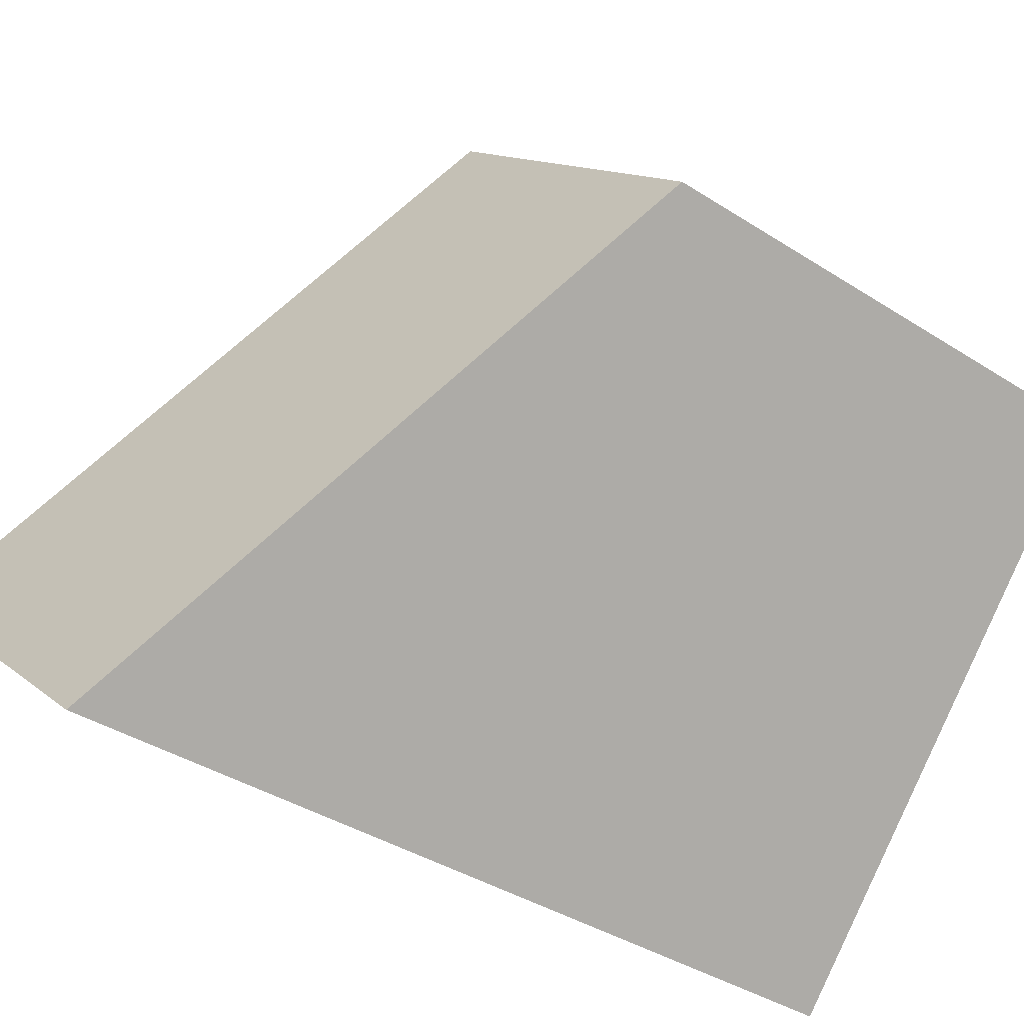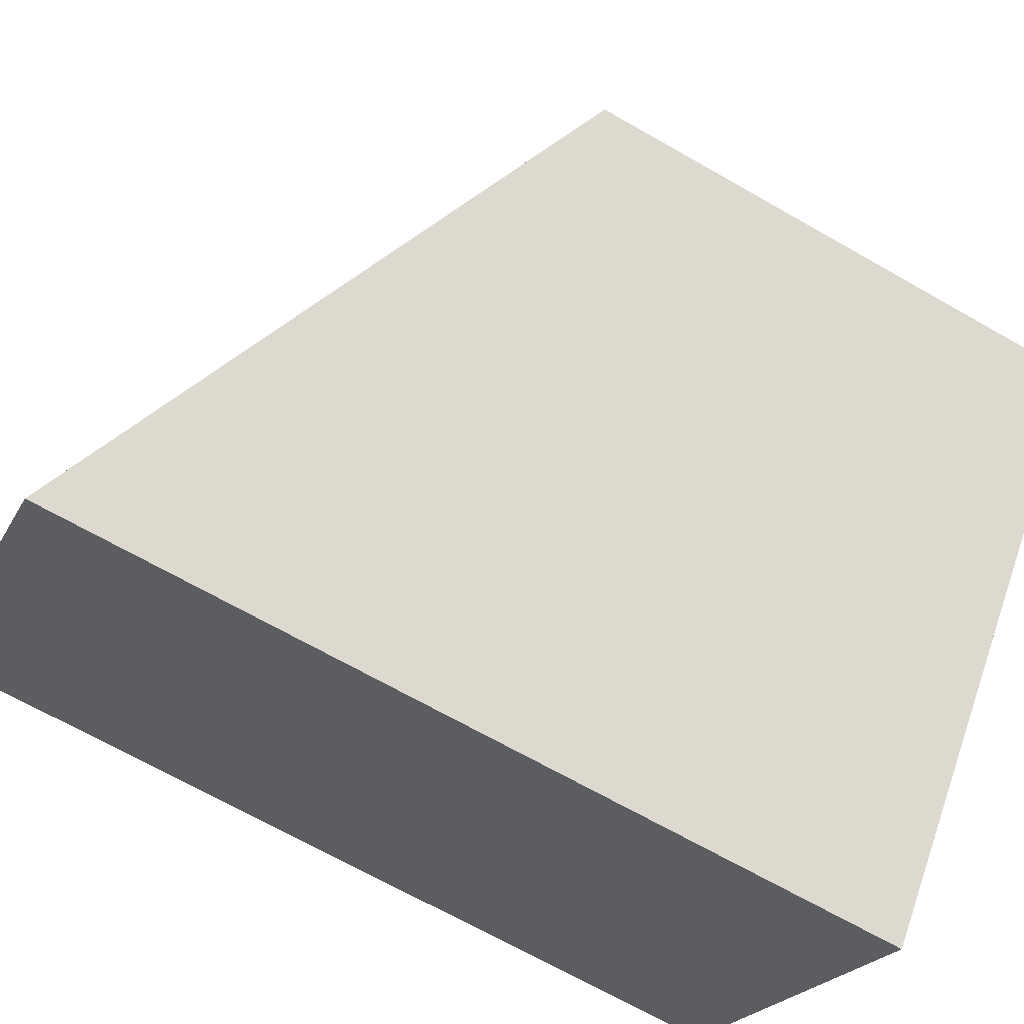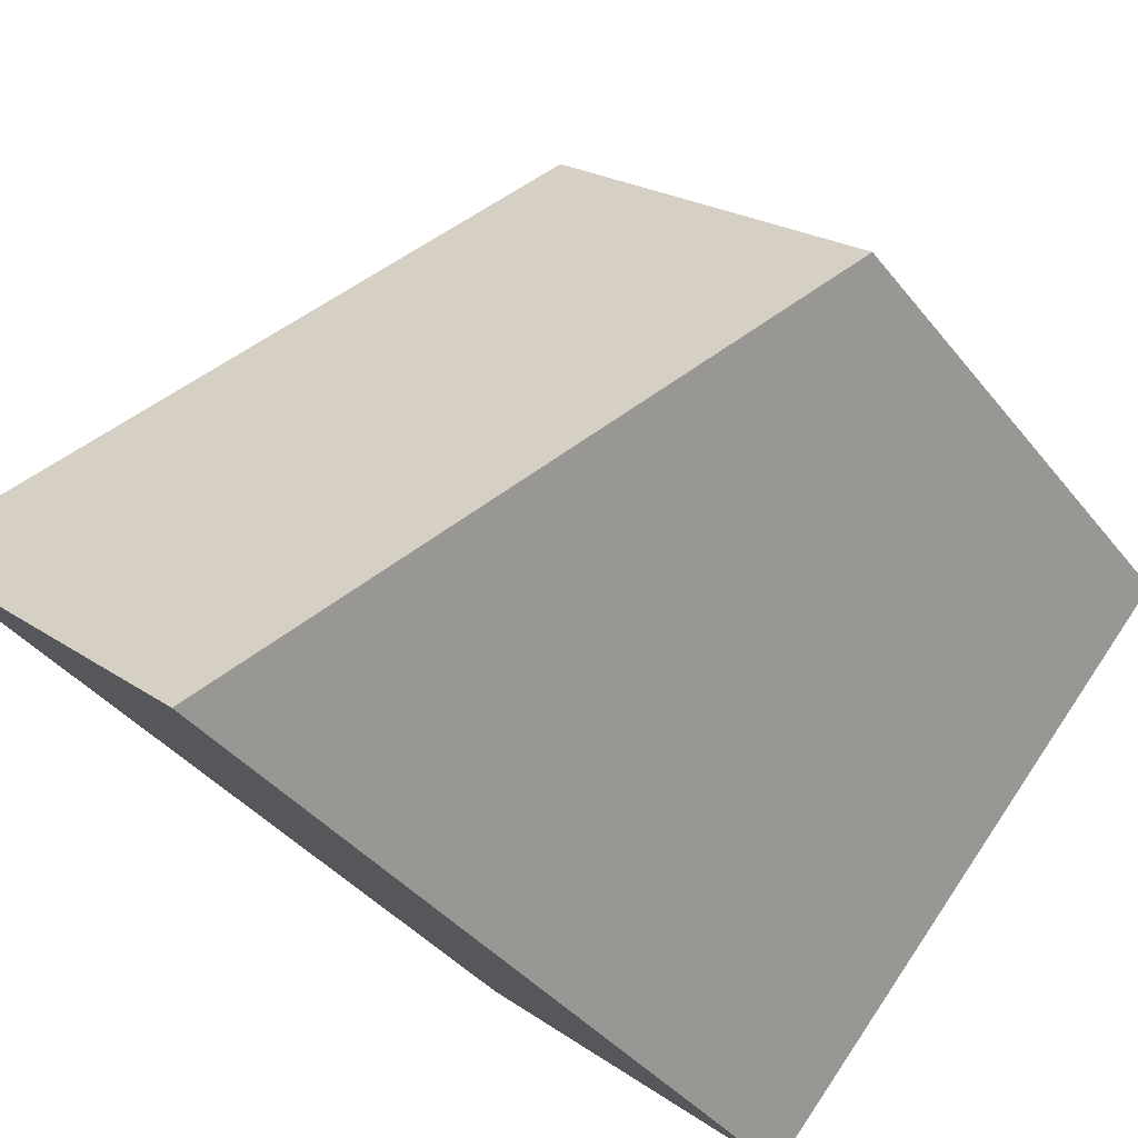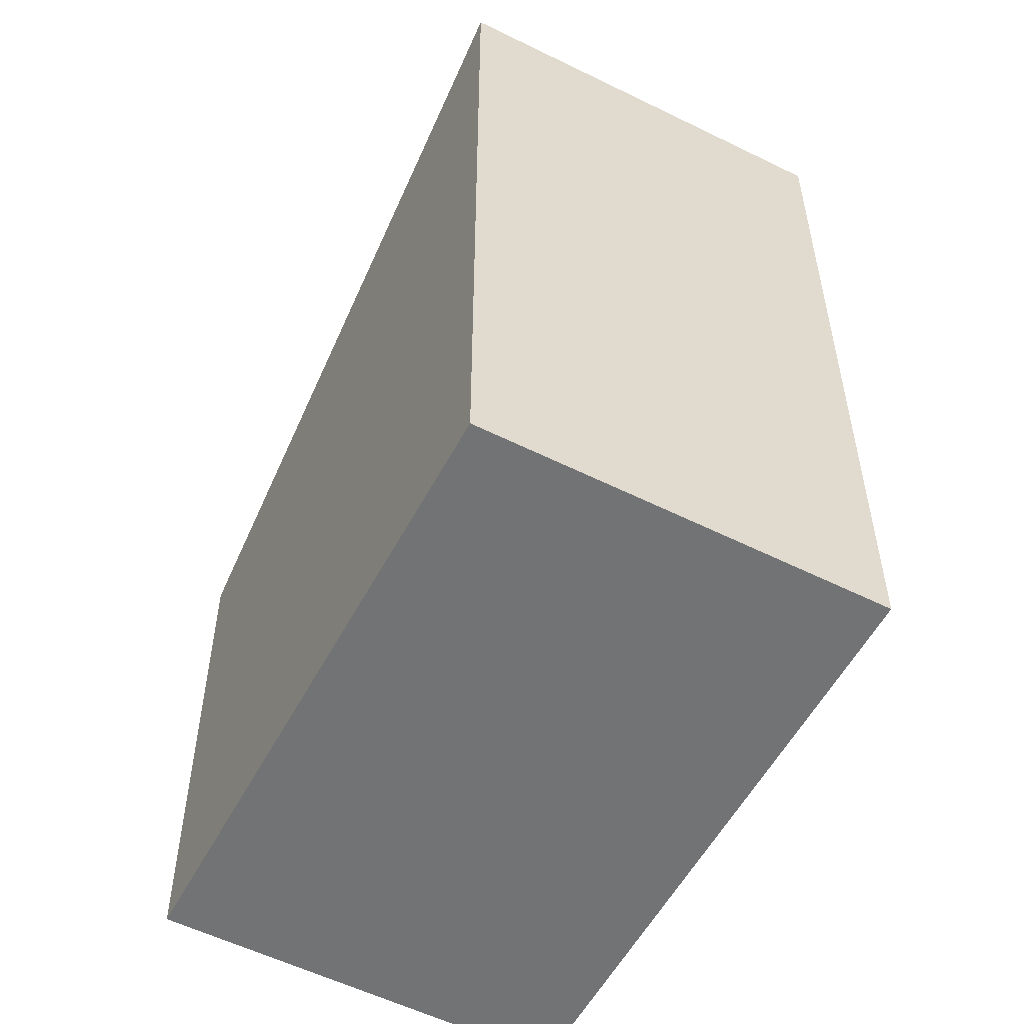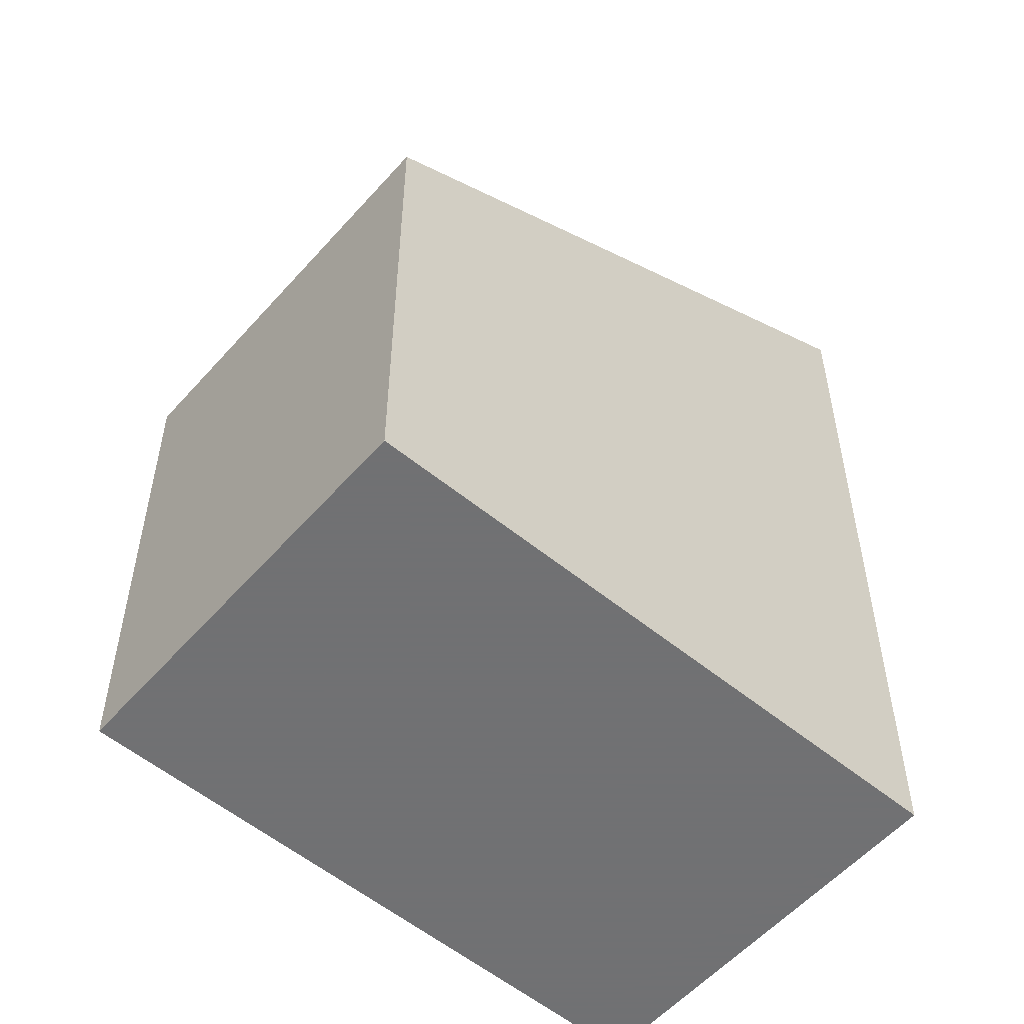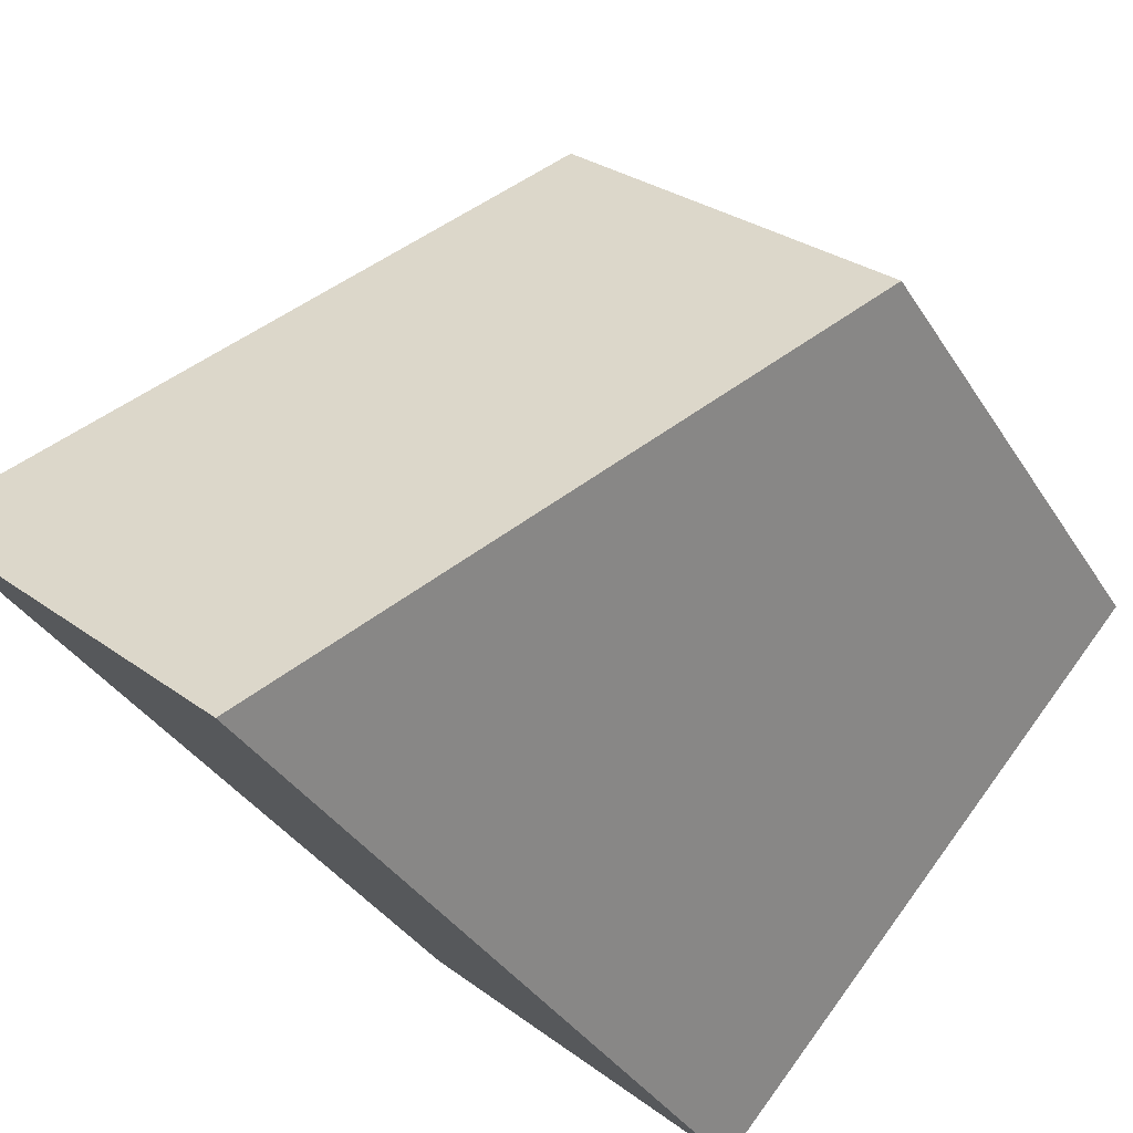
<metadata>
{"format":"obj","ext":"obj","renderer":"f3d","projection":"perspective","resolution":1024,"background":"white","views":[{"elev":-37.5,"azim":50.3,"up":"+Y"},{"elev":-68.4,"azim":60.2,"up":"+Y"},{"elev":-38.0,"azim":33.3,"up":"+Y"},{"elev":-55.8,"azim":-69.6,"up":"+Z"},{"elev":-55.3,"azim":-172.6,"up":"+Z"},{"elev":-35.2,"azim":27.6,"up":"+Y"}]}
</metadata>
<code>
v -432.8 -82.81 4.288
v -434.4 -81.41 4.268
v -432.2 -79 2.669
v -430.7 -80.41 2.692
v -434.4 -81.41 4.268
v -432.8 -82.81 4.288
v -432.8 -82.81 0
v -434.4 -81.41 0
v -432.2 -79 2.669
v -434.4 -81.41 4.268
v -434.4 -81.41 0
v -432.2 -79 -4.441e-16
v -430.7 -80.41 2.692
v -432.2 -79 2.669
v -432.2 -79 -4.441e-16
v -430.7 -80.41 4.441e-16
v -432.8 -82.81 4.288
v -430.7 -80.41 2.692
v -430.7 -80.41 4.441e-16
v -432.8 -82.81 0
v -432.8 -82.81 0
v -434.4 -81.41 0
v -432.2 -79 0
v -430.7 -80.41 0
f 2 3 4 1
f 6 7 8 5
f 10 11 12 9
f 14 15 16 13
f 18 19 20 17
f 22 23 24 21

</code>
